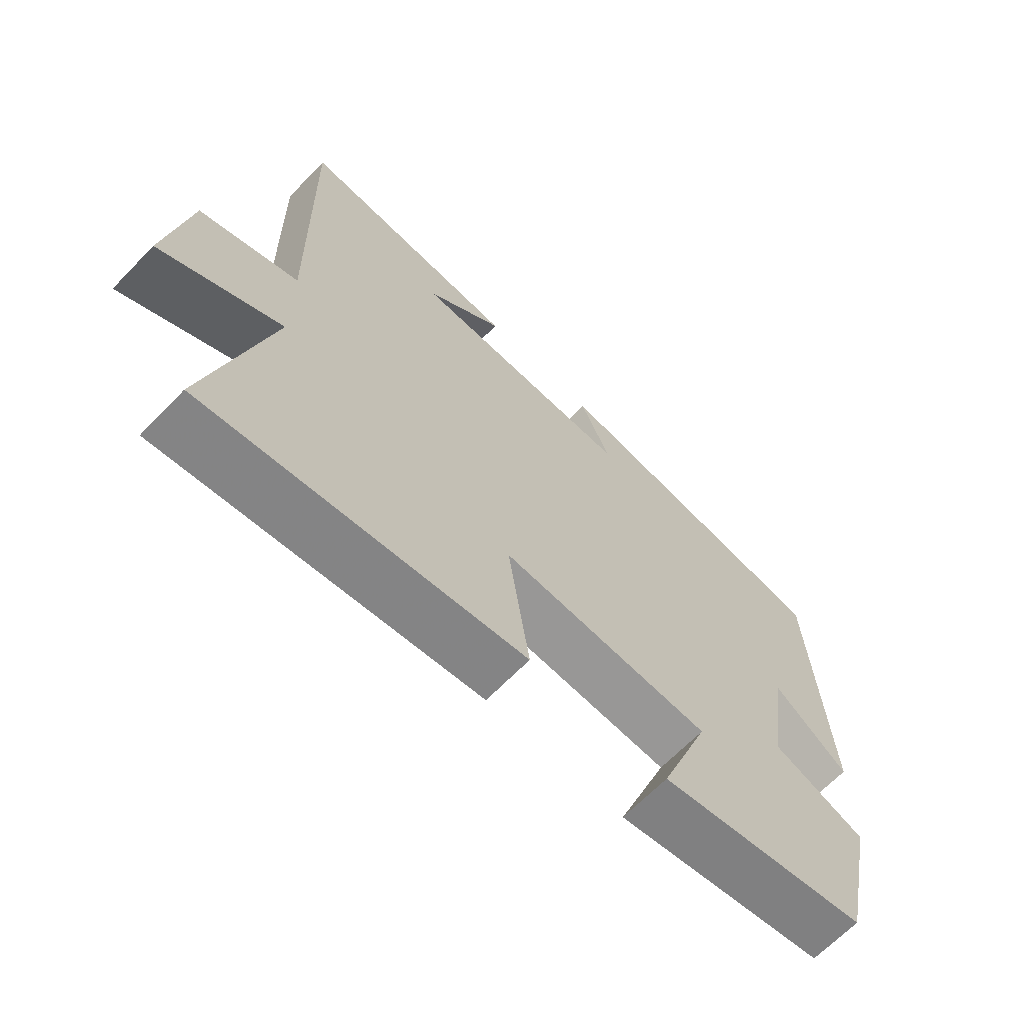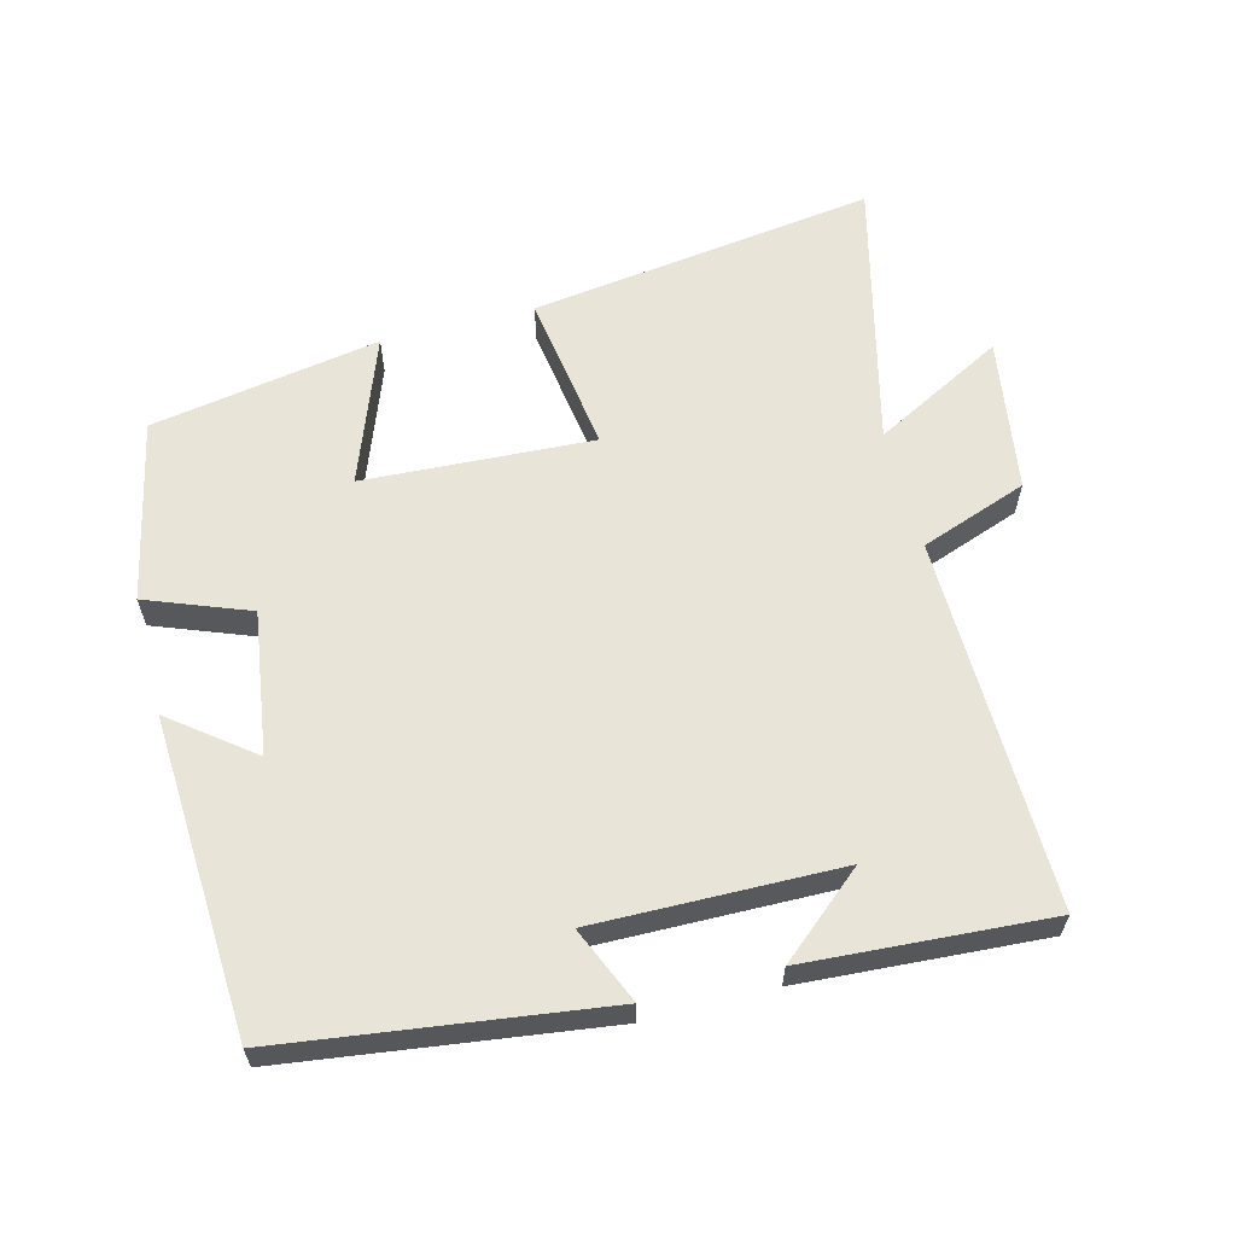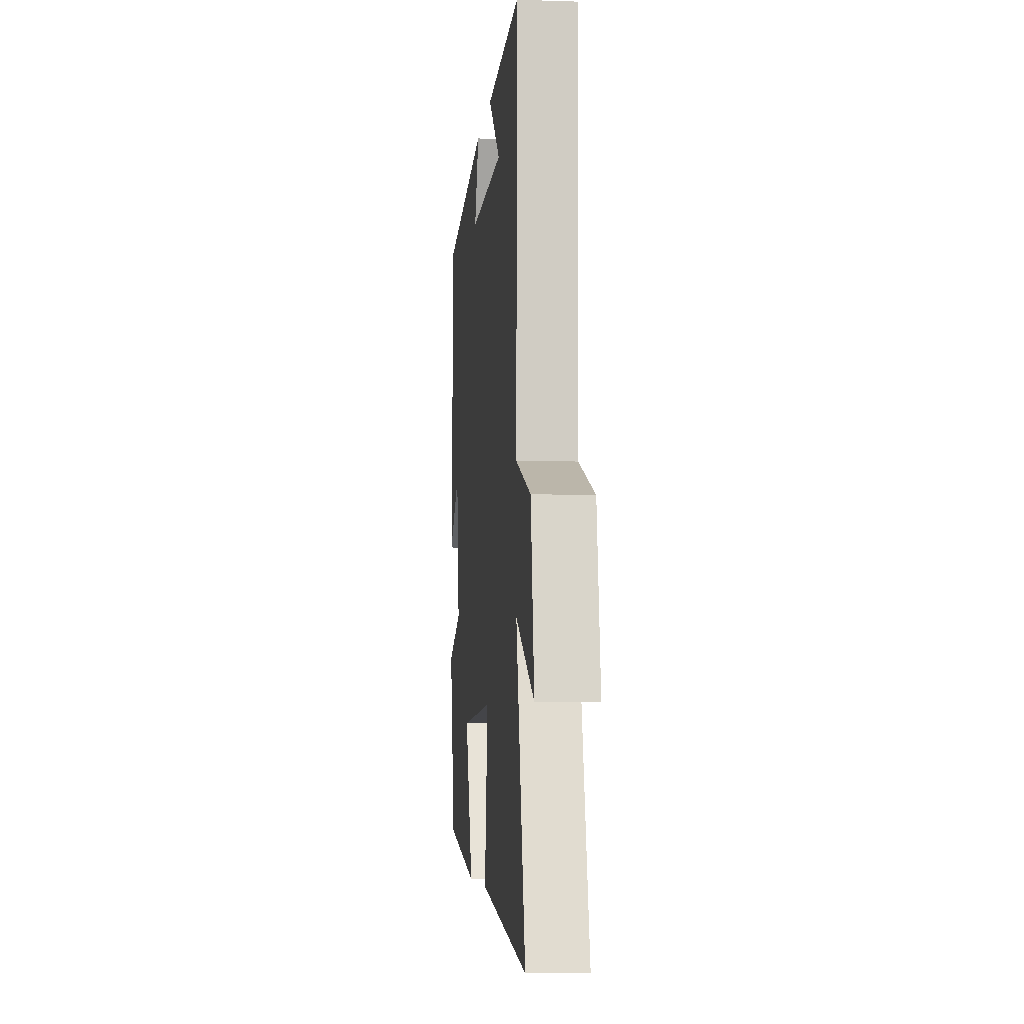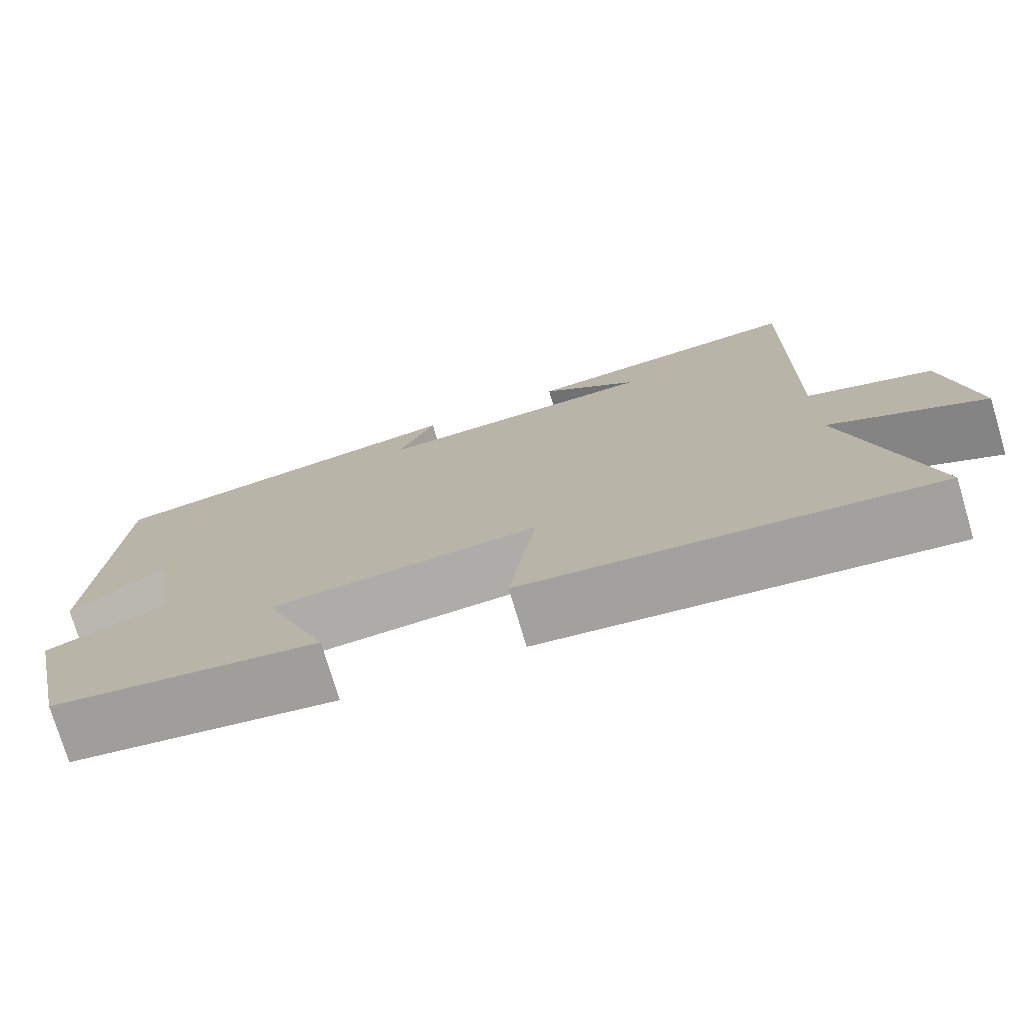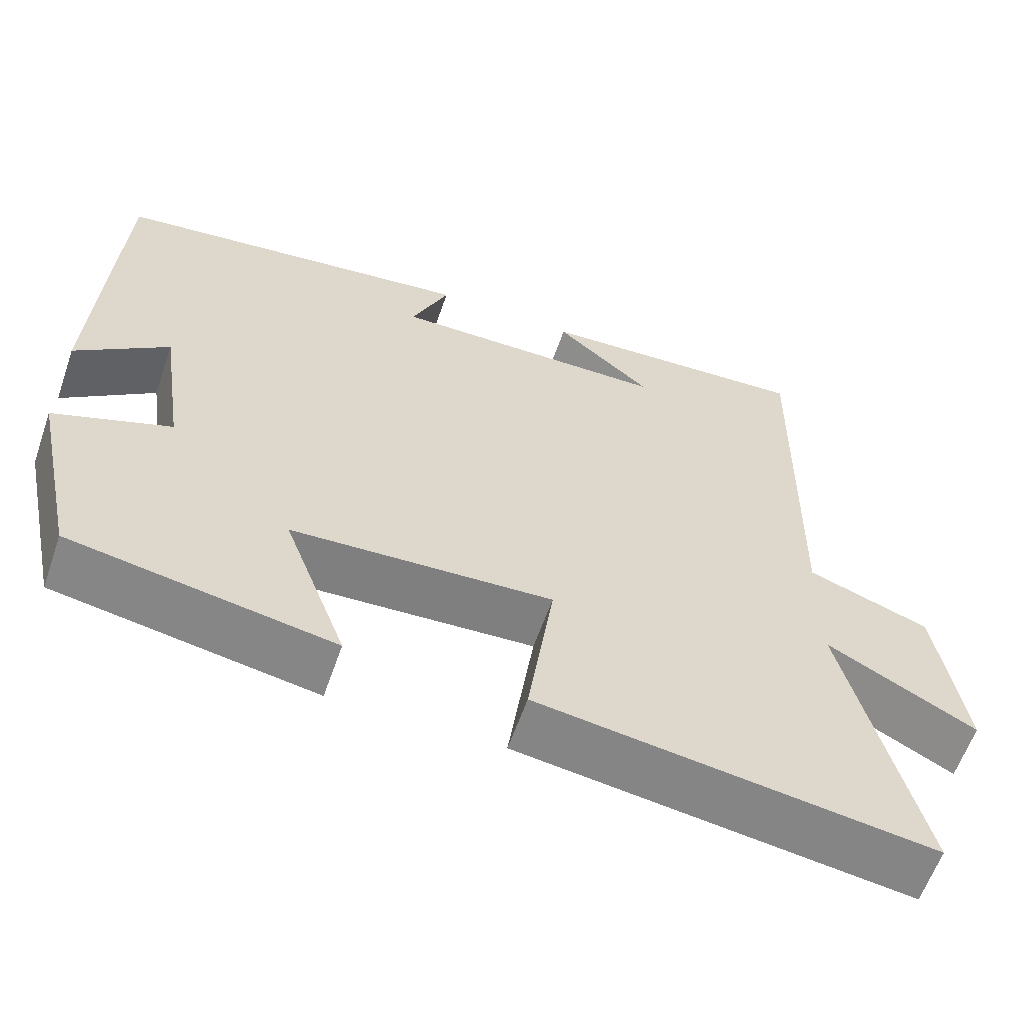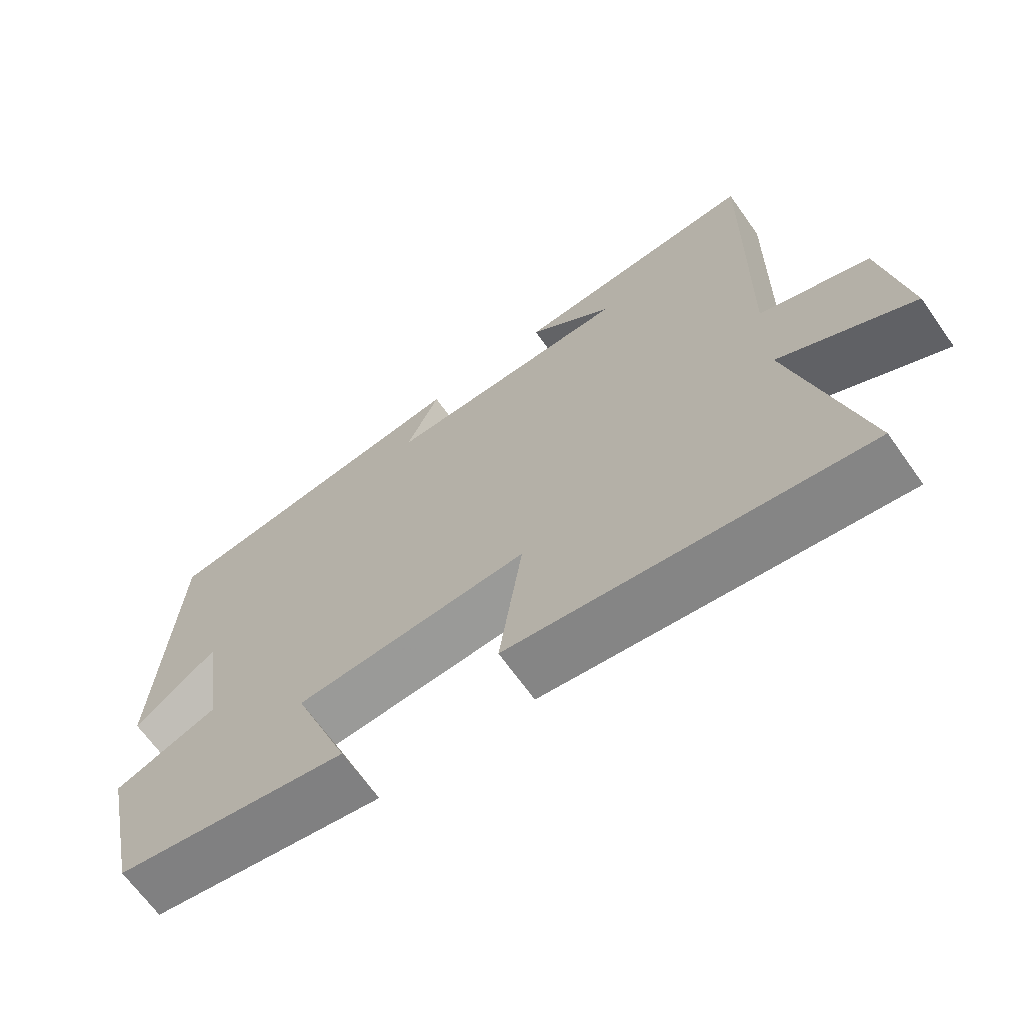
<metadata>
{"format":"obj","ext":"obj","renderer":"f3d","projection":"perspective","resolution":1024,"background":"white","views":[{"elev":-66.5,"azim":135.9,"up":"+Z"},{"elev":61.3,"azim":-14.6,"up":"+Y"},{"elev":-6.0,"azim":84.4,"up":"+Z"},{"elev":-75.7,"azim":16.6,"up":"+Z"},{"elev":-60.5,"azim":-19.1,"up":"+Z"},{"elev":-67.1,"azim":35.4,"up":"+Z"}]}
</metadata>
<code>
v 0.594 0.07 -0.567
v 0.1 0.07 -0.5
v 0.133 0.07 -0.271
v -0.195 0.07 -0.289
v -0.116 0.07 -0.5
v -0.444 0.07 -0.444
v -0.5 0.07 -0.185
v -0.354 0.07 -0.129
v -0.384 0.07 0.075
v -0.5 0.07 -0.015
v -0.476 0.07 0.438
v -0.02 0.07 0.5
v -0.067 0.07 0.391
v 0.283 0.07 0.397
v 0.162 0.07 0.5
v 0.509 0.07 0.523
v 0.5 0.07 -0.007
v 0.653 0.07 -0.062
v 0.687 0.07 -0.282
v 0.5 0.07 -0.183
v 0.594 0 -0.567
v 0.1 0 -0.5
v 0.133 0 -0.271
v -0.195 0 -0.289
v -0.116 0 -0.5
v -0.444 0 -0.444
v -0.5 0 -0.185
v -0.354 0 -0.129
v -0.384 0 0.075
v -0.5 0 -0.015
v -0.476 0 0.438
v -0.02 0 0.5
v -0.067 0 0.391
v 0.283 0 0.397
v 0.162 0 0.5
v 0.509 0 0.523
v 0.5 0 -0.007
v 0.653 0 -0.062
v 0.687 0 -0.282
v 0.5 0 -0.183
f 17 18 19 20
f 14 15 16
f 14 16 17
f 13 14 17 20
f 9 10 11 12
f 8 9 12 13
f 5 6 7 8
f 4 5 8
f 3 4 8 13
f 20 1 2 3
f 3 13 20
f 40 39 38 37
f 36 35 34
f 37 36 34
f 40 37 34 33
f 32 31 30 29
f 33 32 29 28
f 28 27 26 25
f 28 25 24
f 33 28 24 23
f 23 22 21 40
f 40 33 23
f 1 21 22 2
f 2 22 23 3
f 3 23 24 4
f 4 24 25 5
f 5 25 26 6
f 6 26 27 7
f 7 27 28 8
f 8 28 29 9
f 9 29 30 10
f 10 30 31 11
f 11 31 32 12
f 12 32 33 13
f 13 33 34 14
f 14 34 35 15
f 15 35 36 16
f 16 36 37 17
f 17 37 38 18
f 18 38 39 19
f 19 39 40 20
f 20 40 21 1

</code>
